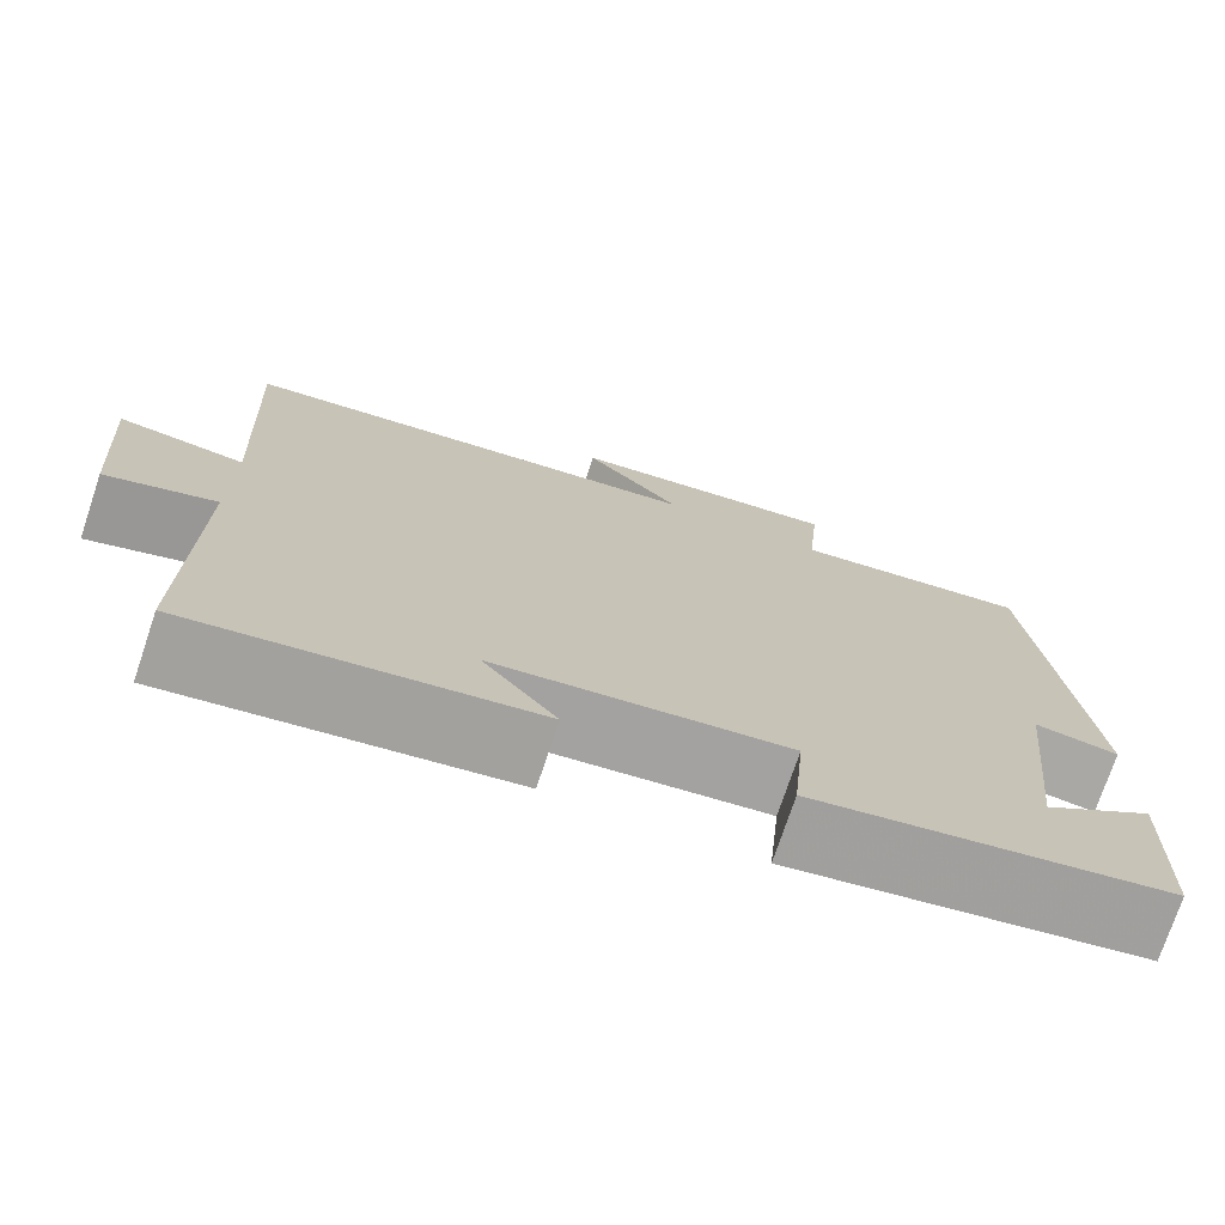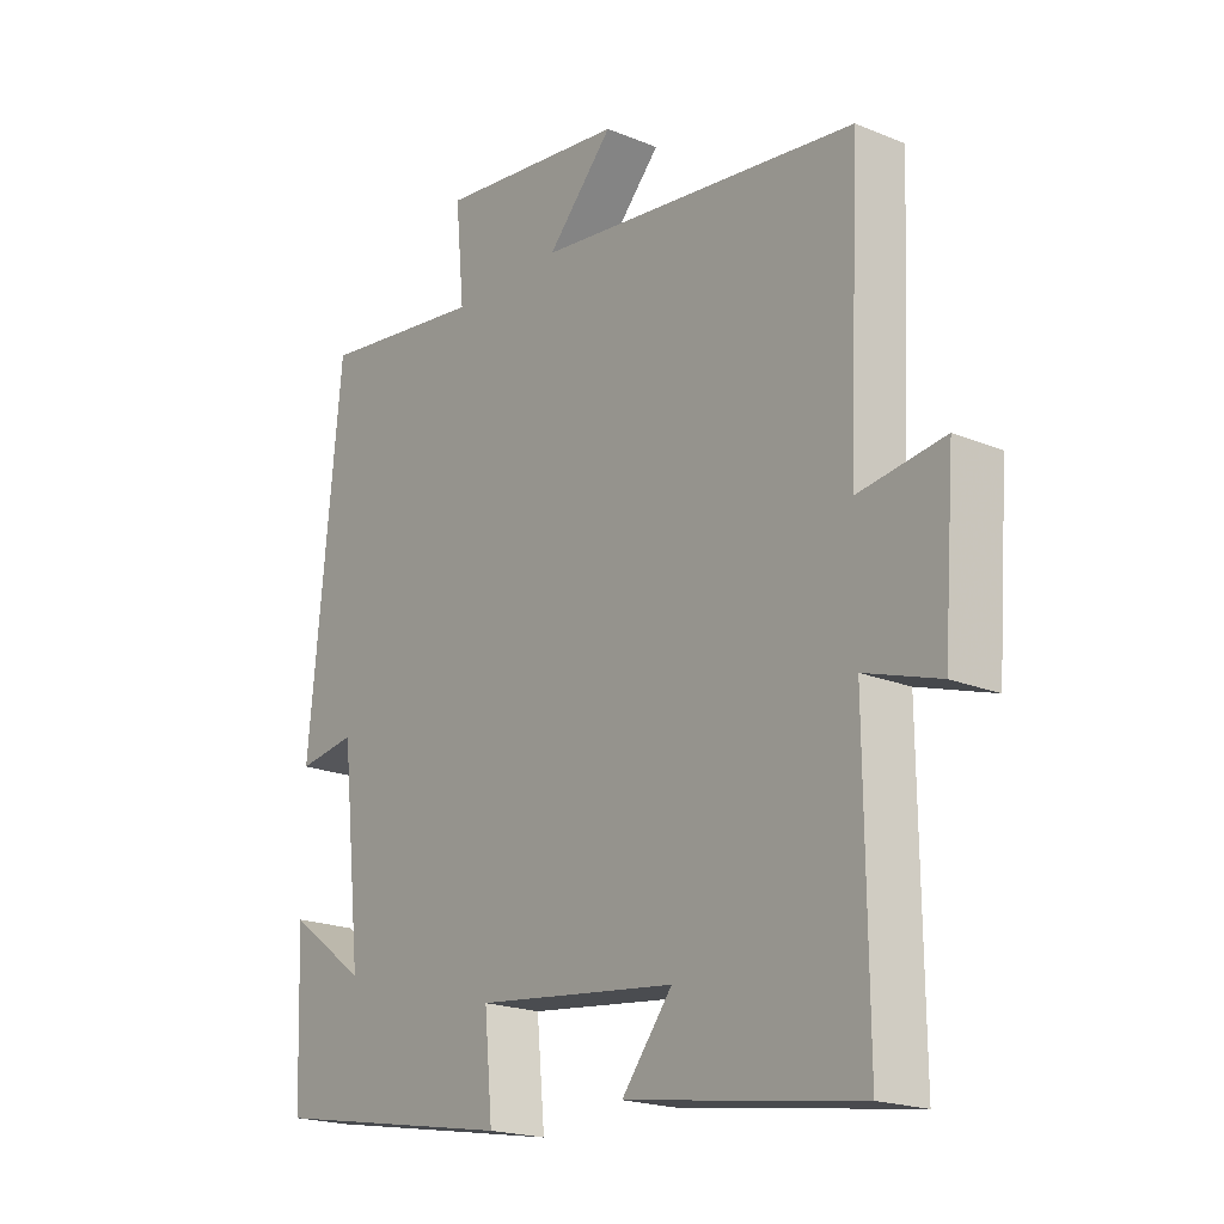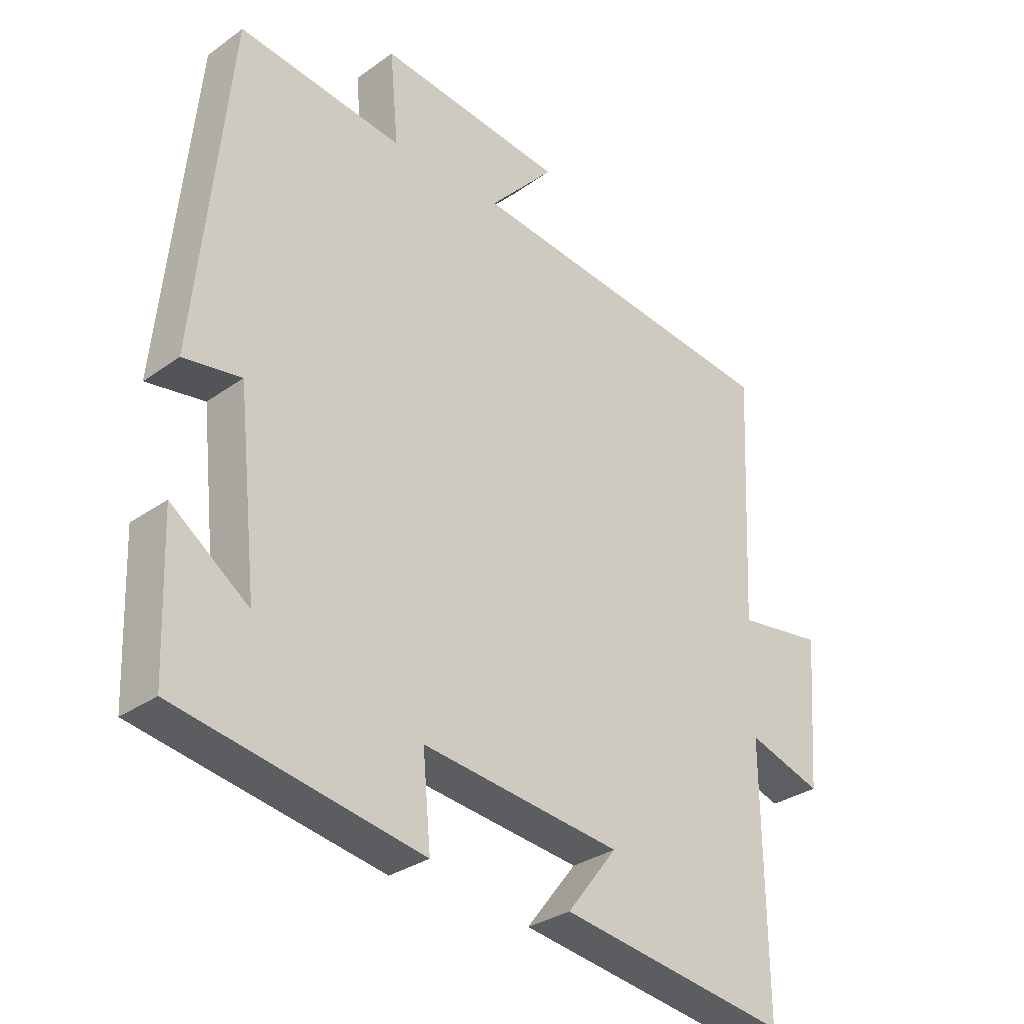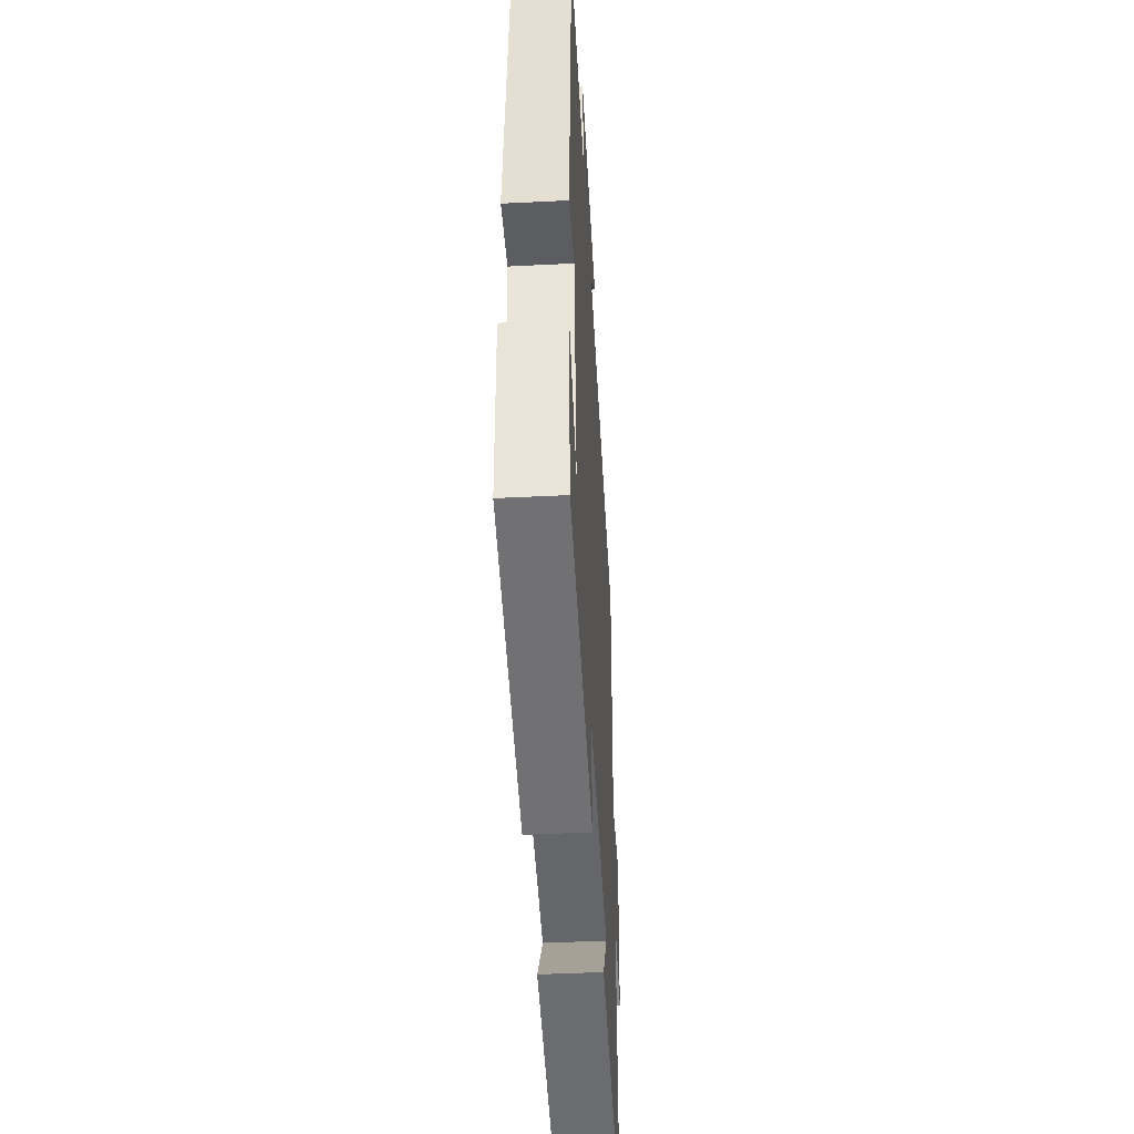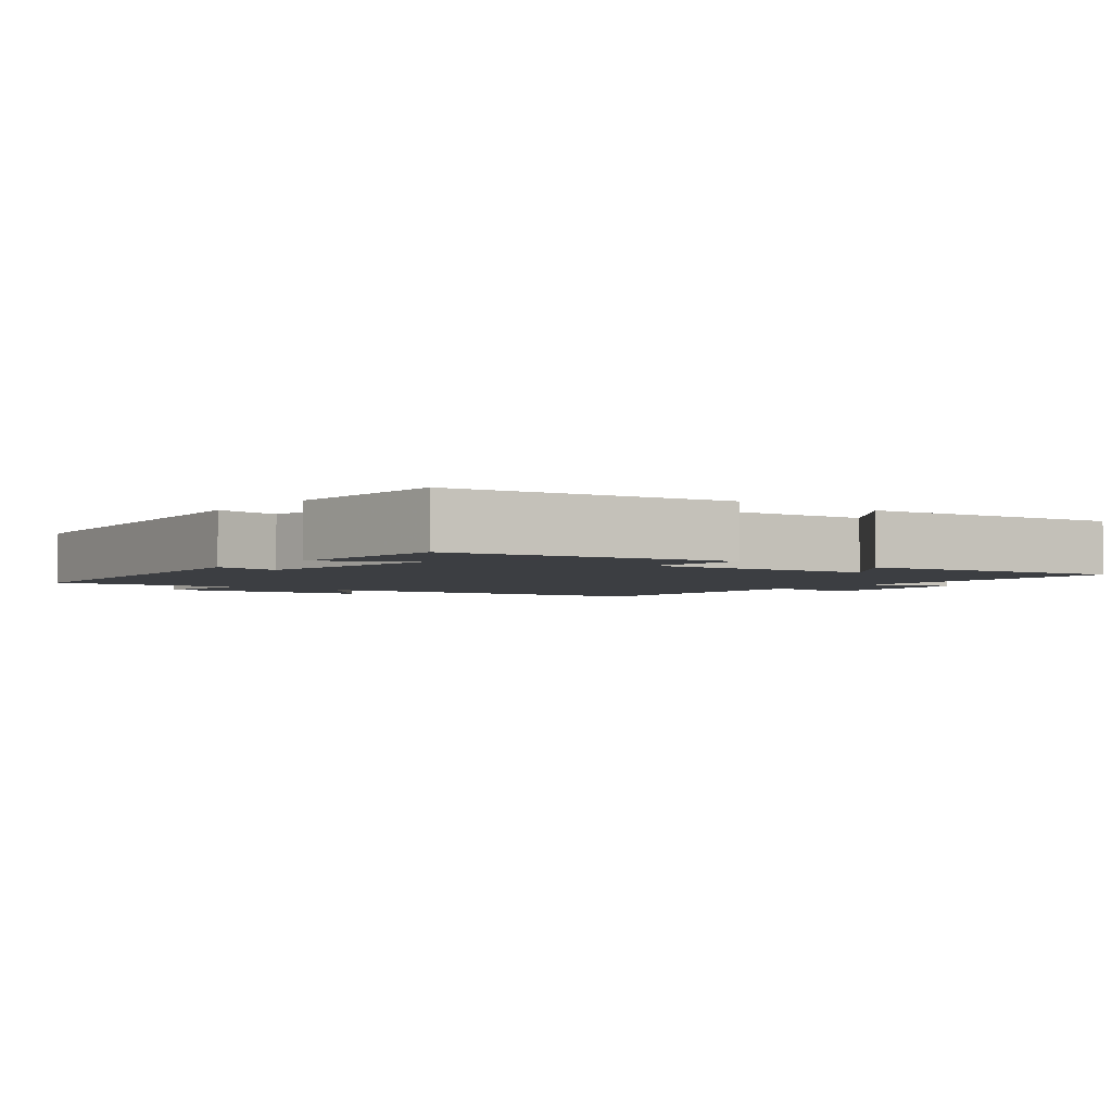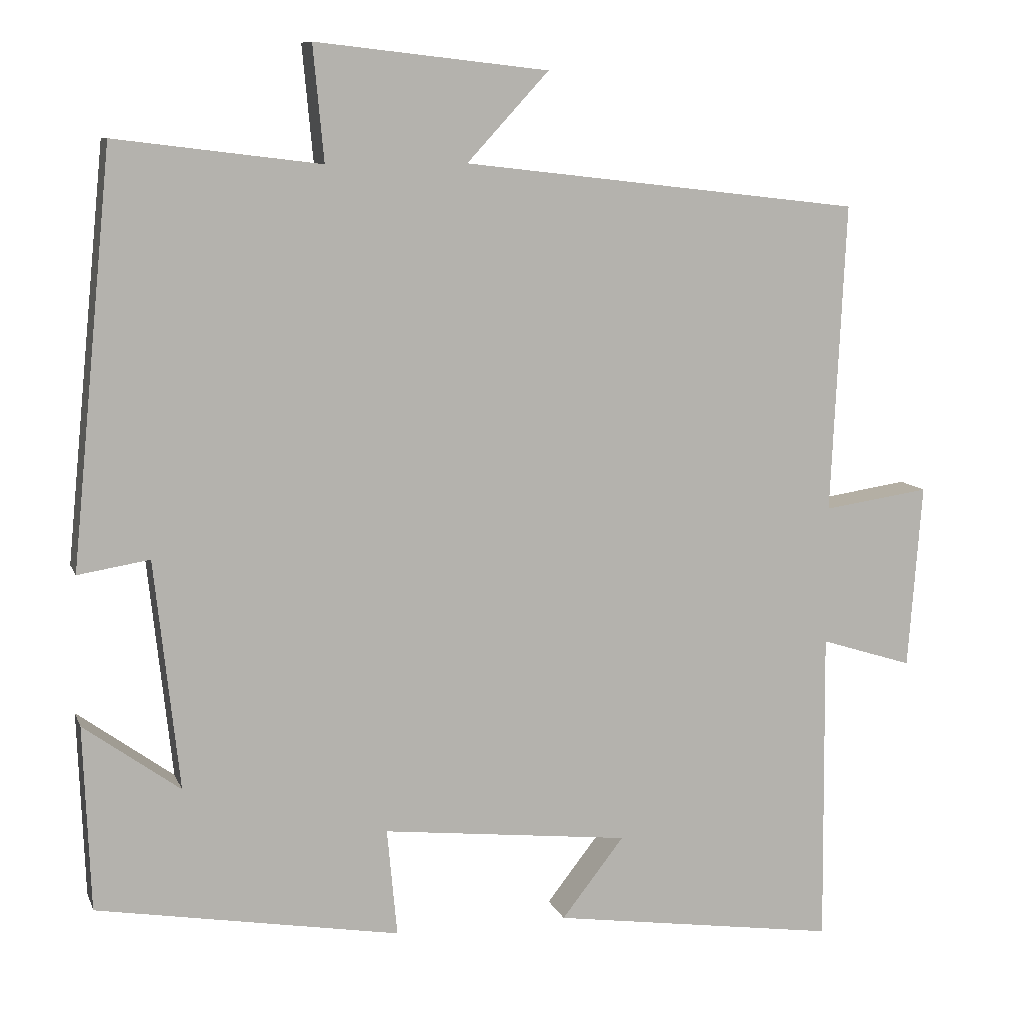
<metadata>
{"format":"obj","ext":"obj","renderer":"f3d","projection":"perspective","resolution":1024,"background":"white","views":[{"elev":-74.3,"azim":-18.5,"up":"+Z"},{"elev":-19.7,"azim":-127.6,"up":"+Z"},{"elev":-31.1,"azim":135.5,"up":"+Z"},{"elev":-45.6,"azim":93.3,"up":"+Z"},{"elev":-3.1,"azim":141.2,"up":"+Y"},{"elev":9.6,"azim":164.3,"up":"+Z"}]}
</metadata>
<code>
v 0.447 0.07 0.533
v 0.5 0.07 0
v 0.407 0.07 0.015
v 0.375 0.07 -0.283
v 0.5 0.07 -0.192
v 0.491 0.07 -0.432
v 0.097 0.07 -0.5
v 0.11 0.07 -0.36
v -0.212 0.07 -0.396
v -0.131 0.07 -0.5
v -0.504 0.07 -0.554
v -0.5 0.07 -0.144
v -0.62 0.07 -0.182
v -0.638 0.07 0.058
v -0.5 0.07 0.038
v -0.519 0.07 0.44
v -0.001 0.07 0.5
v -0.107 0.07 0.615
v 0.195 0.07 0.649
v 0.181 0.07 0.5
v 0.447 0 0.533
v 0.5 0 0
v 0.407 0 0.015
v 0.375 0 -0.283
v 0.5 0 -0.192
v 0.491 0 -0.432
v 0.097 0 -0.5
v 0.11 0 -0.36
v -0.212 0 -0.396
v -0.131 0 -0.5
v -0.504 0 -0.554
v -0.5 0 -0.144
v -0.62 0 -0.182
v -0.638 0 0.058
v -0.5 0 0.038
v -0.519 0 0.44
v -0.001 0 0.5
v -0.107 0 0.615
v 0.195 0 0.649
v 0.181 0 0.5
f 17 18 19 20
f 15 16 17 20
f 15 20 1
f 12 13 14 15
f 12 15 1
f 9 10 11 12
f 8 9 12 1
f 4 5 6 7
f 7 8 1
f 4 7 1
f 3 4 1
f 1 2 3
f 40 39 38 37
f 40 37 36 35
f 21 40 35
f 35 34 33 32
f 21 35 32
f 32 31 30 29
f 21 32 29 28
f 27 26 25 24
f 21 28 27
f 21 27 24
f 21 24 23
f 23 22 21
f 1 21 22 2
f 2 22 23 3
f 3 23 24 4
f 4 24 25 5
f 5 25 26 6
f 6 26 27 7
f 7 27 28 8
f 8 28 29 9
f 9 29 30 10
f 10 30 31 11
f 11 31 32 12
f 12 32 33 13
f 13 33 34 14
f 14 34 35 15
f 15 35 36 16
f 16 36 37 17
f 17 37 38 18
f 18 38 39 19
f 19 39 40 20
f 20 40 21 1

</code>
